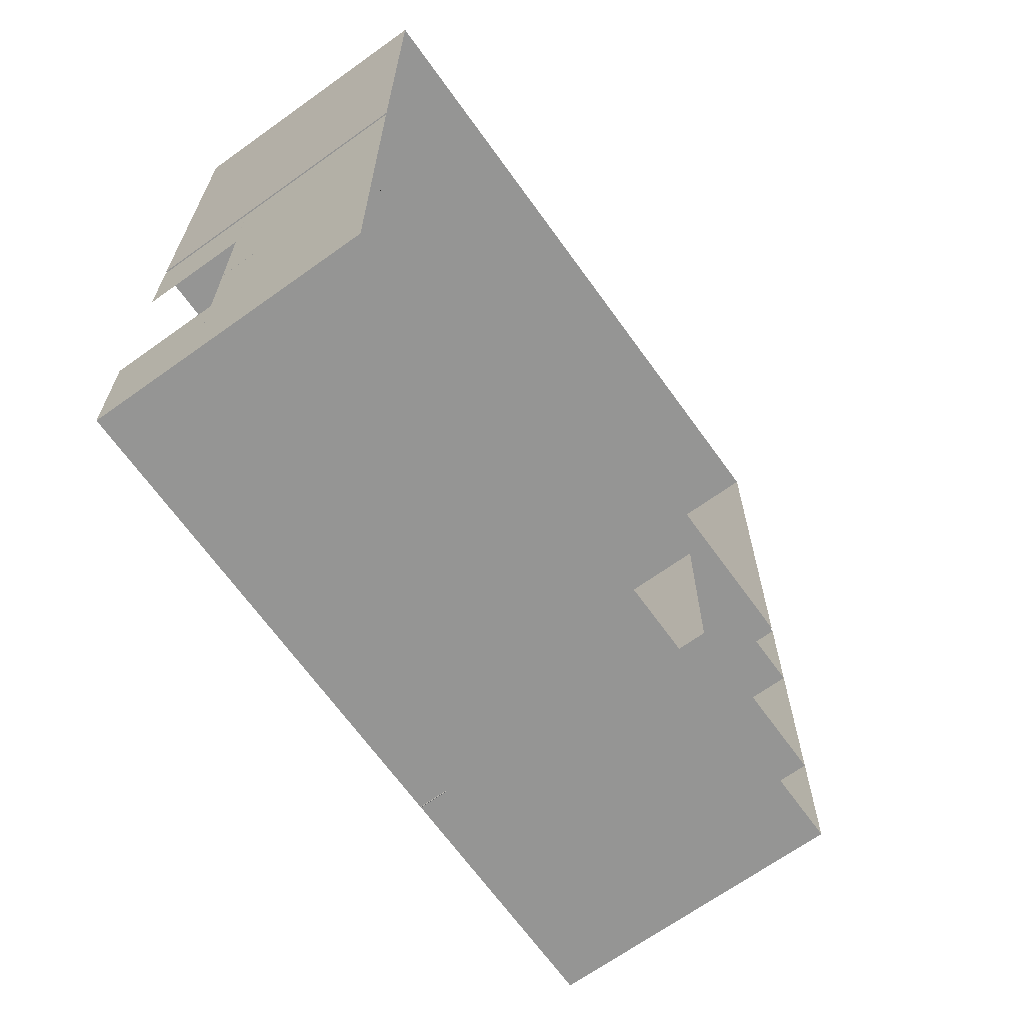
<metadata>
{"format":"obj","ext":"obj","renderer":"f3d","projection":"perspective","resolution":1024,"background":"white","views":[{"elev":-67.4,"azim":125.7,"up":"+Z"}]}
</metadata>
<code>
g Mesh1 Group2 Group1 Model
v 577.2 340 728.3
v 577.2 3.183e-12 728.3
v 454.5 340 940.8
f 1 2 3
v 577.2 3.183e-12 867.9
f 2 1 4
v 577.2 340 867.9
f 5 4 1
v 822.6 340 867.9
f 5 6 4
v 577.2 340 1153
f 6 5 7
f 5 1 7
f 3 7 1
v 454.5 3.183e-12 940.8
f 3 8 7
f 8 3 2
v 577.2 3.183e-12 1153
f 9 7 8
v 822.6 3.183e-12 1153
f 9 10 7
v 822.6 340 1153
f 11 7 10
f 11 6 7
v 945.3 340 940.8
f 11 12 6
f 11 10 12
v 945.3 3.183e-12 940.8
f 13 12 10
v 822.6 340 728.3
f 12 13 14
v 822.6 3.183e-12 728.3
f 15 14 13
f 14 15 6
v 822.6 3.183e-12 867.9
f 16 6 15
f 16 4 6
f 14 6 12
g Mesh2 Group3 Group1 Model
v 1490 212.4 923.8
v 1490 1.535e-12 923.8
v 1612 212.4 1136
f 17 18 19
v 1612 1.535e-12 711.3
f 18 17 20
v 1612 212.4 711.3
f 21 20 17
v 1612 1.535e-12 851
f 20 21 22
v 1612 212.4 851
f 23 22 21
v 1858 212.4 851
f 23 24 22
f 24 23 19
f 23 21 19
f 17 19 21
v 1858 212.4 1136
f 25 24 19
v 1980 212.4 923.8
f 25 26 24
v 1858 1.535e-12 1136
f 25 27 26
f 25 19 27
v 1612 1.535e-12 1136
f 28 27 19
f 28 19 18
v 1980 1.535e-12 923.8
f 29 26 27
v 1858 212.4 711.3
f 26 29 30
v 1858 1.535e-12 711.3
f 31 30 29
f 30 31 24
v 1858 1.535e-12 851
f 32 24 31
f 32 22 24
f 30 24 26
g Mesh3 Group4 Group1 Model
v 1342 -17.62 719.6
v 1342 227.5 719.6
v 1465 -17.62 932.1
f 33 34 35
v 1342 227.5 859.3
f 34 33 36
v 1342 -17.62 859.3
f 37 36 33
v 1097 -17.62 859.3
f 37 38 36
v 1097 227.5 859.3
f 39 36 38
v 1097 227.5 1145
f 36 39 40
v 1097 227.5 719.6
f 39 41 40
f 39 38 41
v 1097 -17.62 719.6
f 42 41 38
v 974.1 227.5 932.1
f 41 42 43
v 974.1 -17.62 932.1
f 44 43 42
f 43 44 40
v 1097 -17.62 1145
f 45 40 44
v 1342 -17.62 1145
f 45 46 40
v 1342 227.5 1145
f 47 40 46
f 47 36 40
v 1465 227.5 932.1
f 47 48 36
f 47 46 48
f 35 48 46
f 48 35 34
f 34 36 48
f 43 40 41
g Mesh4 Group5 Group1 Model
v 2839 1.904e-12 696
v 2839 103.5 696
v 2962 1.904e-12 908.5
f 49 50 51
v 2839 103.5 835.6
f 50 49 52
v 2839 1.904e-12 835.6
f 53 52 49
v 2594 1.904e-12 835.6
f 53 54 52
v 2594 103.5 835.6
f 55 52 54
v 2594 103.5 1121
f 52 55 56
v 2594 103.5 696
f 55 57 56
f 55 54 57
v 2594 1.904e-12 696
f 58 57 54
v 2471 103.5 908.5
f 57 58 59
v 2471 1.904e-12 908.5
f 60 59 58
f 59 60 56
v 2594 1.904e-12 1121
f 61 56 60
v 2839 1.904e-12 1121
f 61 62 56
v 2839 103.5 1121
f 63 56 62
f 63 52 56
v 2962 103.5 908.5
f 63 64 52
f 63 62 64
f 51 64 62
f 64 51 50
f 50 52 64
f 59 56 57
g Mesh5 Group6 Group1 Model
v 1991 149.6 944.1
v 1991 1.251e-12 944.1
v 2113 149.6 1157
f 65 66 67
v 2113 1.251e-12 731.6
f 66 65 68
v 2113 149.6 731.6
f 69 68 65
v 2113 1.251e-12 871.2
f 68 69 70
v 2113 149.6 871.2
f 71 70 69
v 2359 149.6 871.2
f 71 72 70
f 72 71 67
f 71 69 67
f 65 67 69
v 2359 149.6 1157
f 73 72 67
v 2481 149.6 944.1
f 73 74 72
v 2359 1.251e-12 1157
f 73 75 74
f 73 67 75
v 2113 1.251e-12 1157
f 76 75 67
f 76 67 66
v 2481 1.251e-12 944.1
f 77 74 75
v 2359 149.6 731.6
f 74 77 78
v 2359 1.251e-12 731.6
f 79 78 77
f 78 79 72
v 2359 1.251e-12 871.2
f 80 72 79
f 80 70 72
f 78 72 74
g Mesh6 Group7 Group1 Model
v 3369 4.404e-05 943.4
v 3124 4.404e-05 943.4
v 3369 49.27 943.4
f 81 82 83
v 3124 49.27 943.4
f 84 83 82
v 3124 49.27 1229
f 83 84 85
v 3124 49.27 803.7
f 84 86 85
f 84 82 86
v 3124 4.404e-05 803.7
f 87 86 82
v 3001 49.27 1016
f 86 87 88
v 3001 4.404e-05 1016
f 89 88 87
f 88 89 85
v 3124 4.404e-05 1229
f 90 85 89
v 3369 4.404e-05 1229
f 90 91 85
v 3369 49.27 1229
f 92 85 91
f 92 83 85
v 3492 49.27 1016
f 92 93 83
f 92 91 93
v 3492 4.404e-05 1016
f 94 93 91
v 3369 49.27 803.7
f 93 94 95
v 3369 4.404e-05 803.7
f 96 95 94
f 95 96 83
f 81 83 96
f 95 83 93
f 88 85 86
g Mesh7 Group8 Group1 Model
v 63.19 381.3 708.9
v 63.19 -2.615e-12 708.9
v -59.5 381.3 921.4
f 97 98 99
v 63.19 -2.615e-12 848.5
f 98 97 100
v 63.19 381.3 848.5
f 101 100 97
v 308.6 381.3 848.5
f 101 102 100
v 63.19 381.3 1134
f 102 101 103
f 101 97 103
f 99 103 97
v -59.5 -2.615e-12 921.4
f 99 104 103
f 104 99 98
v 63.19 -2.615e-12 1134
f 105 103 104
v 308.6 -2.615e-12 1134
f 105 106 103
v 308.6 381.3 1134
f 107 103 106
f 107 102 103
v 431.2 381.3 921.4
f 107 108 102
f 107 106 108
v 431.2 -2.615e-12 921.4
f 109 108 106
v 308.6 381.3 708.9
f 108 109 110
v 308.6 -2.615e-12 708.9
f 111 110 109
f 110 111 102
v 308.6 -2.615e-12 848.5
f 112 102 111
f 112 100 102
f 110 102 108
g Mesh8 Group9 Group1 Model
v 251.7 457.8 1605
v 251.7 -2.046e-12 1605
v 374.4 457.8 1392
f 113 114 115
v 251.7 -2.046e-12 1465
f 114 113 116
v 251.7 457.8 1465
f 117 116 113
v 6.368 457.8 1465
f 117 118 116
v 251.7 457.8 1180
f 118 117 119
f 117 113 119
f 115 119 113
v 374.4 -2.046e-12 1392
f 115 120 119
f 120 115 114
v 251.7 -2.046e-12 1180
f 121 119 120
v 6.368 -2.046e-12 1180
f 121 122 119
v 6.368 457.8 1180
f 123 119 122
f 123 118 119
v -116.3 457.8 1392
f 123 124 118
f 123 122 124
v -116.3 -2.046e-12 1392
f 125 124 122
v 6.368 457.8 1605
f 124 125 126
v 6.368 -2.046e-12 1605
f 127 126 125
f 126 127 118
v 6.368 -2.046e-12 1465
f 128 118 127
f 128 116 118
f 126 118 124
g Mesh9 Group10 Group1 Model
v 850.2 483.3 1648
v 850.2 -7.958e-13 1648
v 972.9 483.3 1436
f 129 130 131
v 850.2 -7.958e-13 1509
f 130 129 132
v 850.2 483.3 1509
f 133 132 129
v 604.8 483.3 1509
f 133 134 132
v 850.2 483.3 1223
f 134 133 135
f 133 129 135
f 131 135 129
v 972.9 -7.958e-13 1436
f 131 136 135
f 136 131 130
v 850.2 -7.958e-13 1223
f 137 135 136
v 604.8 -7.958e-13 1223
f 137 138 135
v 604.8 483.3 1223
f 139 135 138
f 139 134 135
v 482.1 483.3 1436
f 139 140 134
f 139 138 140
v 482.1 -7.958e-13 1436
f 141 140 138
v 604.8 483.3 1648
f 140 141 142
v 604.8 -7.958e-13 1648
f 143 142 141
f 142 143 134
v 604.8 -7.958e-13 1509
f 144 134 143
f 144 132 134
f 142 134 140
g Mesh10 Group11 Group1 Model
v 1431 506 1747
v 1431 1.364e-12 1747
v 1554 506 1535
f 145 146 147
v 1431 1.364e-12 1608
f 146 145 148
v 1431 506 1608
f 149 148 145
v 1186 506 1608
f 149 150 148
v 1186 506 1322
f 150 149 151
v 1431 506 1322
f 151 149 152
f 149 145 152
f 147 152 145
v 1554 1.364e-12 1535
f 147 153 152
f 153 147 146
v 1431 1.364e-12 1322
f 154 152 153
v 1186 1.364e-12 1322
f 154 155 152
f 151 152 155
v 1063 506 1535
f 151 155 156
v 1063 1.364e-12 1535
f 157 156 155
v 1186 506 1747
f 156 157 158
v 1186 1.364e-12 1747
f 159 158 157
f 158 159 150
v 1186 1.364e-12 1608
f 160 150 159
f 160 148 150
f 158 150 156
f 151 156 150
g Mesh11 Group12 Group1 Model
v 2091 626.8 1769
v 2091 501.4 1769
v 2265 626.8 1942
f 161 162 163
v 2226 501.4 1805
f 162 161 164
v 2226 626.8 1805
f 165 164 161
v 2289 626.8 1568
f 165 166 164
v 2565 626.8 1642
f 166 165 167
v 2502 626.8 1879
f 167 165 168
f 165 161 168
f 163 168 161
v 2265 2.501e-12 1942
f 163 169 168
v 2091 2.501e-12 1769
f 169 163 170
f 170 163 162
v 2155 501.4 1532
f 162 171 170
v 2289 501.4 1568
f 171 162 172
f 164 172 162
f 172 164 166
f 172 166 171
v 2155 626.8 1532
f 173 171 166
v 2392 626.8 1468
f 173 174 171
f 173 166 174
f 167 174 166
v 2565 2.501e-12 1642
f 167 175 174
f 167 168 175
v 2502 2.501e-12 1879
f 176 175 168
f 176 168 169
v 2392 2.501e-12 1468
f 177 174 175
f 177 171 174
v 2155 2.501e-12 1532
f 178 171 177
f 178 170 171
v 2226 2.501e-12 1805
f 170 178 179
v 2289 2.501e-12 1568
f 180 179 178
g Mesh12 Group1 Model
v -283.5 5.684e-14 2364
v 3499 5.23e-12 2364
v -279.6 0 40.11
f 181 182 183
v -283.5 969.6 2364
f 181 184 182
v -279.6 969.6 40.11
f 184 181 185
f 183 185 181
v -89.55 100 40.11
f 185 183 186
v -89.55 -1.82e-11 40.11
f 187 186 183
v -89.55 100 20.11
f 186 187 188
v -89.55 -1.82e-11 20.11
f 189 188 187
v -29.55 -6.082e-12 20.11
f 189 187 190
v -29.55 -6.082e-12 40.11
f 191 190 187
v -29.55 100 40.11
f 191 192 190
v 3503 5.173e-12 40.11
f 191 193 192
f 193 191 182
f 191 187 182
f 187 183 182
v 3499 969.6 2364
f 182 194 193
f 194 182 184
v -280.1 969.6 2364
f 195 194 184
v 3499 1246 2364
f 194 195 196
v -283.5 1246 2364
f 197 196 195
v -283.5 1522 2364
f 197 198 196
v -280.1 1522 40.11
f 198 197 199
v -280.1 1246 40.11
f 200 199 197
v 3502 1522 40.11
f 199 200 201
v 3502 1246 40.11
f 201 200 202
v -279.6 1246 40.11
f 203 202 200
f 203 185 202
f 203 197 185
f 184 185 197
f 195 184 197
v 3502 969.6 40.11
f 204 202 185
v 3503 1246 40.11
f 202 204 205
f 202 204 196
f 194 196 204
f 194 196 193
f 205 193 196
f 205 204 193
f 204 192 193
f 204 185 192
f 192 185 186
f 186 188 192
v -29.55 100 20.11
f 206 192 188
f 206 190 192
v 3499 1522 2364
f 196 207 202
f 207 196 198
f 201 202 207
g Mesh13 Group13 Model
v -702.8 0 -2618
v -957.5 0 -2618
v -785.3 0 -2529
f 208 209 210
g Mesh14 Group16 Group14 Model
v 366.4 76.26 -2218
v 227 5.684e-13 -2299
v 227 76.26 -2299
f 211 212 213
v 366.4 5.684e-13 -2218
f 212 211 214
v 366.4 5.684e-13 -2057
f 211 215 214
v 366.4 76.26 -2057
f 215 211 216
v 87.58 76.26 -2218
f 211 217 216
f 217 211 213
v 87.58 5.684e-13 -2218
f 213 218 217
f 218 213 212
v 87.54 5.684e-13 -2218
f 219 217 218
v 87.54 76.26 -2218
f 217 219 220
v 87.54 76.26 -2057
f 219 221 220
v 87.54 5.684e-13 -2057
f 221 219 222
v 87.58 5.684e-13 -2057
f 223 221 222
v 87.58 76.26 -2057
f 221 223 224
v 227 5.684e-13 -1977
f 225 224 223
v 227 76.26 -1977
f 224 225 226
f 215 226 225
f 226 215 216
f 216 224 226
f 216 221 224
f 216 217 221
f 221 217 220
g Mesh15 Group17 Group14 Model
v -99.37 49.96 -1706
v -99.37 -4.583e-13 -1837
v -99.37 -4.583e-13 -1706
f 227 228 229
v -99.37 49.96 -1837
f 228 227 230
v 52.45 49.96 -1706
f 231 230 227
v 52.45 49.96 -1837
f 232 230 231
v -173.7 49.96 -1837
f 232 233 230
v -60.6 49.96 -1902
f 233 232 234
v -60.6 -6.803e-13 -1902
f 232 235 234
v 52.45 -4.583e-13 -1837
f 235 232 236
v 52.45 0 -1706
f 232 237 236
f 237 232 231
v -60.6 49.96 -1641
f 238 237 231
v -60.6 2.203e-13 -1641
f 237 238 239
v -173.7 49.96 -1706
f 240 239 238
v -173.7 0 -1706
f 239 240 241
f 227 241 240
f 241 227 229
f 238 227 240
f 231 227 238
v -173.7 -4.583e-13 -1837
f 242 234 235
f 234 242 233
f 228 233 242
f 233 228 230
g Mesh16 Group18 Group14 Model
v 733.9 109.6 -1876
v 589.4 5.116e-13 -1960
v 589.4 109.6 -1960
f 243 244 245
v 733.9 5.116e-13 -1876
f 244 243 246
v 733.9 5.116e-13 -1710
f 243 247 246
v 733.9 109.6 -1710
f 247 243 248
v 444.9 109.6 -1876
f 243 249 248
f 249 243 245
v 444.9 5.116e-13 -1876
f 245 250 249
f 250 245 244
v 444.9 5.116e-13 -1876
f 251 249 250
v 444.9 109.6 -1876
f 249 251 252
v 444.9 109.6 -1710
f 251 253 252
v 444.9 5.116e-13 -1710
f 253 251 254
v 444.9 5.116e-13 -1710
f 255 253 254
v 444.9 109.6 -1710
f 253 255 256
v 589.4 5.116e-13 -1626
f 257 256 255
v 589.4 109.6 -1626
f 256 257 258
f 247 258 257
f 258 247 248
f 248 256 258
f 248 253 256
f 248 249 253
f 253 249 252
g Mesh17 Group19 Group14 Model
v 1156 154.4 -2233
v 997.1 1.819e-12 -2325
v 997.1 154.4 -2325
f 259 260 261
v 1156 1.819e-12 -2233
f 260 259 262
v 1156 1.819e-12 -2049
f 259 263 262
v 1156 154.4 -2049
f 263 259 264
v 837.7 154.4 -2233
f 259 265 264
f 265 259 261
v 837.7 1.819e-12 -2233
f 261 266 265
f 266 261 260
v 837.7 1.819e-12 -2233
f 267 265 266
v 837.7 154.4 -2233
f 265 267 268
v 837.7 154.4 -2049
f 267 269 268
v 837.7 1.819e-12 -2049
f 269 267 270
v 837.7 1.819e-12 -2049
f 271 269 270
v 837.7 154.4 -2049
f 269 271 272
v 997.1 1.819e-12 -1957
f 273 272 271
v 997.1 154.4 -1957
f 272 273 274
f 263 274 273
f 274 263 264
f 264 272 274
f 264 269 272
f 264 265 269
f 269 265 268
g Mesh18 Group20 Group14 Model
v 1639 168 -1942
v 1479 1.634e-12 -2034
v 1479 168 -2034
f 275 276 277
v 1639 1.634e-12 -1942
f 276 275 278
v 1639 1.634e-12 -1757
f 275 279 278
v 1639 168 -1757
f 279 275 280
v 1320 168 -1757
f 275 281 280
v 1320 168 -1942
f 282 281 275
v 1320 168 -1942
f 281 282 283
v 1320 1.634e-12 -1942
f 282 284 283
v 1320 1.634e-12 -1942
f 284 282 285
f 277 285 282
f 285 277 276
f 275 277 282
f 284 281 283
v 1320 1.634e-12 -1757
f 281 284 286
v 1320 1.634e-12 -1757
f 287 281 286
v 1320 168 -1757
f 281 287 288
v 1479 1.634e-12 -1665
f 289 288 287
v 1479 168 -1665
f 288 289 290
f 279 290 289
f 290 279 280
f 280 288 290
f 280 281 288
g Mesh19 Group21 Group14 Model
v 2109 204.3 -2228
v 1950 2.828e-12 -2320
v 1950 204.3 -2320
f 291 292 293
v 2109 2.828e-12 -2228
f 292 291 294
v 2109 2.828e-12 -2044
f 291 295 294
v 2109 204.3 -2044
f 295 291 296
v 1790 204.3 -2228
f 291 297 296
f 297 291 293
v 1790 2.828e-12 -2228
f 293 298 297
f 298 293 292
v 1790 2.828e-12 -2228
f 299 297 298
v 1790 204.3 -2228
f 297 299 300
v 1790 204.3 -2044
f 299 301 300
v 1790 2.828e-12 -2044
f 301 299 302
v 1790 2.828e-12 -2044
f 303 301 302
v 1790 204.3 -2044
f 301 303 304
v 1950 2.828e-12 -1952
f 305 304 303
v 1950 204.3 -1952
f 304 305 306
f 295 306 305
f 306 295 296
f 296 304 306
f 296 301 304
f 296 297 301
f 301 297 300
g Mesh20 Group22 Group14 Model
v 2555 223.5 -1898
v 2424 3.183e-12 -1973
v 2424 223.5 -1973
f 307 308 309
v 2555 3.183e-12 -1898
f 308 307 310
v 2555 3.183e-12 -1747
f 307 311 310
v 2555 223.5 -1747
f 311 307 312
v 2293 223.5 -1747
f 313 312 307
v 2424 223.5 -1671
f 312 313 314
v 2424 3.183e-12 -1671
f 313 315 314
v 2293 3.183e-12 -1747
f 315 313 316
v 2293 223.5 -1747
f 317 316 313
v 2293 3.183e-12 -1747
f 316 317 318
v 2293 3.183e-12 -1898
f 317 319 318
v 2293 223.5 -1898
f 319 317 320
v 2293 223.5 -1898
f 317 321 320
f 321 317 307
f 307 317 313
f 307 309 321
v 2293 3.183e-12 -1898
f 309 322 321
f 322 309 308
f 319 321 322
f 321 319 320
f 311 314 315
f 314 311 312
g Mesh21 Group23 Group14 Model
v 2540 702.9 -1005
v 2477 567.2 -1005
v 2540 567.2 -1005
f 323 324 325
v 2477 702.9 -1005
f 324 323 326
v 2477 702.9 -1018
f 323 327 326
v 2540 702.9 -1018
f 327 323 328
v 2540 567.2 -1018
f 323 329 328
f 329 323 325
f 327 324 326
v 2477 567.2 -1018
f 324 327 330
g Mesh22 Group24 Group14 Model
v 663.5 787.9 -1014
v 3501 787.9 -1134
v 663.3 787.9 -1129
f 331 332 333
v 3501 787.9 -1018
f 332 331 334
v 663.5 567.2 -1014
f 335 334 331
v 3501 567.2 -1018
f 336 334 335
v 3501 567.2 -1018
f 334 336 337
v 3501 567.2 -1134
f 338 333 332
v 663.3 567.2 -1129
f 333 338 339
g Mesh23 Group25 Group14 Model
v 2968 567 -1895
v 2968 567 -2074
v 2968 567 -2074
f 340 341 342
v 2968 567 -1895
f 341 340 343
v 2968 348.3 -1895
f 344 343 340
v 2968 214.2 -1895
f 345 343 344
v 2968 0.08343 -1895
f 346 343 345
v 2968 4.306e-12 -1895
f 343 346 347
v 2968 4.306e-12 -1895
f 346 348 347
v 2851 214.2 -1895
f 349 348 346
f 345 349 346
v 2851 348.3 -1895
f 345 350 349
f 350 345 344
v 2968 348.3 -2074
f 351 345 344
f 345 351 346
v 2968 0.08343 -2074
f 346 351 352
v 2968 214.2 -2074
f 352 351 353
v 2851 348.3 -2074
f 353 354 351
v 2851 214.2 -2074
f 354 353 355
v 2968 0.08343 -2074
f 353 356 355
f 341 356 353
v 2968 4.306e-12 -2074
f 356 341 357
v 3006 306.3 -2096
f 358 357 341
v 3123 4.306e-12 -2163
f 357 358 359
v 3123 306.3 -2163
f 360 359 358
v 3279 4.306e-12 -2074
f 360 361 359
v 3279 567 -2074
f 361 360 362
v 3123 436.3 -2163
f 362 360 363
v 3074 371.3 -2250
f 364 363 360
v 3074 436.3 -2250
f 363 364 365
v 2956 436.3 -2182
f 364 366 365
v 2956 371.3 -2182
f 366 364 367
f 364 358 367
f 358 364 360
v 3006 436.3 -2096
f 368 360 358
f 360 368 363
f 368 341 363
f 358 341 368
f 366 358 368
f 358 366 367
v 2984 469.5 -2270
f 369 367 366
f 369 364 367
f 369 365 364
f 365 369 366
f 368 365 366
f 365 368 363
v 3123 567 -2163
f 363 341 370
f 341 343 370
v 3123 567 -1805
f 370 343 371
f 347 371 343
v 3123 4.306e-12 -1805
f 371 347 372
v 3279 567 -1895
f 372 373 371
v 3279 4.306e-12 -1895
f 373 372 374
f 361 373 374
f 373 361 362
f 362 371 373
f 370 371 362
f 362 363 370
v 2968 4.306e-12 -2074
f 356 357 375
f 357 352 356
f 352 355 356
f 355 352 349
f 352 346 349
f 349 354 355
f 354 349 350
f 350 351 354
f 351 350 344
f 340 351 344
f 351 340 342
f 341 351 342
f 341 353 351
f 352 353 356
g Mesh24 Group14 Model
v -283.5 5.684e-14 -2323
v -282.3 567.2 -1624
v -282.3 -1.151e-12 -1624
f 376 377 378
v -282.3 1246 -1624
f 377 376 379
v -282.3 1246 -1626
f 379 376 380
v -283.5 969.6 -2323
f 380 376 381
v -280.1 969.6 -2323
f 376 382 381
v -280.1 0 -2323
f 382 376 383
f 378 383 376
v -279.9 -5.736e-13 -1624
f 383 378 384
f 377 384 378
v 3500 5.213e-12 -1631
f 384 377 385
v 3500 567.2 -1631
f 385 377 386
v 663.3 567.2 -1626
f 386 377 387
f 379 387 377
v 663.3 1246 -1626
f 387 379 388
f 388 380 379
v -282.3 1522 -1626
f 389 388 380
v 663.3 1522 -1626
f 388 389 390
v 663.3 1522 -610.8
f 391 388 390
v 663.3 1246 -610.8
f 388 391 392
v -280.5 1246 -610.8
f 391 393 392
v -280.5 1522 -610.8
f 393 391 394
v -280.5 824.5 -610.8
f 395 392 393
v 663.3 824.5 -610.8
f 392 395 396
v 663.3 567.2 -610.8
f 397 395 396
v -280.5 567.2 -610.8
f 395 397 398
v -280.5 567.2 -519.7
f 399 395 398
v -280.5 824.5 -519.7
f 395 399 400
v 2417 824.5 -519.7
f 399 401 400
v 2417 567.2 -519.7
f 401 399 402
v 1805 -1.554e-12 -524.4
f 399 403 402
v -279.7 -7.769e-13 -519.7
f 399 404 403
v -280.5 -1.554e-12 -519.7
f 399 405 404
v -279.6 0 0.1055
f 406 404 405
f 382 406 404
v -279.6 969.6 0.1055
f 406 382 407
v -89.55 100 0.1055
f 408 406 407
v -89.55 -1.822e-11 0.1055
f 406 408 409
v -89.55 100 20.11
f 410 409 408
v -89.55 -1.822e-11 20.11
f 409 410 411
v -29.55 -6.096e-12 20.11
f 412 409 411
v -29.55 -6.096e-12 0.1055
f 409 412 413
v -29.55 100 0.1055
f 412 414 413
v -29.55 100 20.11
f 414 412 415
f 410 414 415
f 414 410 408
f 408 407 414
v 3502 567.2 0.1055
f 414 407 416
v 3502 969.6 0.1055
f 416 407 417
v 3502 1246 0.1055
f 407 418 417
v -279.6 1246 0.1055
f 418 407 419
v -280.1 1246 0.1055
f 407 420 419
v -280.1 969.6 0.1055
f 420 407 421
f 381 420 421
v -283.5 1246 -2323
f 420 381 422
f 422 380 381
f 422 381 382
f 382 381 421
v 3499 1246 -2323
f 382 423 422
v 3499 969.6 -2323
f 423 382 424
v 3499 567.2 -2323
f 382 425 424
v 3499 5.23e-12 -2323
f 382 426 425
f 426 382 383
f 382 384 383
f 382 404 384
f 384 426 383
f 426 384 385
f 385 425 426
v 3500 567.2 -1631
f 425 385 427
f 385 386 427
f 386 336 427
v 3502 567.2 -525.9
f 336 386 428
v 3502 567.2 -0.963
f 386 429 428
v 2745 567.2 -610.8
f 430 429 386
v 2745 567.2 -524.4
f 431 429 430
v 2745 567.2 -0.963
f 429 431 432
f 403 432 431
v 1805 -1.554e-12 0.1055
f 432 403 433
f 403 413 433
f 403 409 413
f 403 406 409
f 406 403 404
f 414 433 413
v 3502 5.19e-12 0.1055
f 433 414 434
f 434 414 416
v 3502 -1.554e-12 -524.4
f 416 435 434
v 3502 567.2 -524.4
f 435 416 436
v 3502 567.2 -524.4
f 416 437 436
v 3502 567.2 -262.9
f 437 416 438
f 416 424 436
f 424 416 417
f 418 424 417
f 424 418 423
v 3499 1522 -2323
f 418 439 423
v 3502 1522 0.1055
f 439 418 440
f 418 420 440
f 420 418 419
v -280.1 1522 0.1055
f 440 420 441
f 422 441 420
v -283.5 1522 -2323
f 441 422 442
f 423 442 422
f 442 423 439
f 436 424 428
f 428 424 386
f 386 424 425
f 428 429 436
f 431 402 403
v 2417 567.2 -610.8
f 431 443 402
f 443 431 430
f 386 443 430
f 387 443 386
v 663.3 567.2 -1410
f 444 443 387
v 663.3 567.2 -1350
f 445 443 444
v 663.3 567.2 -856.1
f 446 443 445
v 663.3 567.2 -796.1
f 447 443 446
f 443 447 397
f 447 396 397
v 663.3 667.2 -796.1
f 448 396 447
f 388 396 448
f 396 388 392
v 663.3 667.2 -856.1
f 388 448 449
v 643.3 667.2 -796.1
f 450 449 448
v 643.3 667.2 -856.1
f 449 450 451
f 451 446 449
v 643.3 567.2 -856.1
f 446 451 452
f 452 447 446
v 643.3 567.2 -796.1
f 447 452 453
f 450 447 453
f 447 450 448
f 445 449 446
v 663.3 667.2 -1350
f 454 449 445
f 388 449 454
v 663.3 667.2 -1410
f 388 454 455
v 643.3 667.2 -1350
f 456 455 454
v 643.3 667.2 -1410
f 455 456 457
f 457 444 455
v 643.3 567.2 -1410
f 444 457 458
f 458 445 444
v 643.3 567.2 -1350
f 445 458 459
f 456 445 459
f 445 456 454
f 387 455 444
f 388 455 387
v 2417 824.5 -610.8
f 460 397 396
f 397 460 443
f 401 443 460
f 443 401 402
v 1804 824.5 -524.4
f 460 461 401
f 396 461 460
f 395 461 396
f 461 395 400
f 401 461 400
f 336 428 337
v 3502 567.2 -525.9
f 337 428 462
f 337 336 338
f 338 427 336
f 337 332 338
f 332 337 334
g Mesh25 Group26 Model
v -14.26 787.9 -1134
v -14.26 567.2 -1018
v -14.26 787.9 -1018
f 463 464 465
v -14.26 567.2 -1134
f 464 463 466
v 623.3 787.9 -1134
f 467 466 463
v 623.3 567.2 -1134
f 466 467 468
v 623.3 567.2 -1018
f 469 467 468
v 623.3 787.9 -1018
f 467 469 470
v 623.3 567.2 -856.1
f 469 471 470
v 623.3 567.2 -796.1
f 469 472 471
f 464 472 469
v 623.3 567.2 -634
f 464 473 472
v -255.5 567.2 -634
f 464 474 473
v -255.5 567.2 -1605
f 474 464 475
f 466 475 464
v 623.3 567.2 -1605
f 475 466 476
f 476 466 468
f 466 469 468
f 469 466 464
f 470 464 469
f 464 470 465
f 470 463 465
f 463 470 467
v 623.3 1246 -1605
f 470 477 467
v 623.3 667.2 -856.1
f 478 477 470
v 623.3 667.2 -796.1
f 479 477 478
f 473 477 479
v 623.3 1246 -634
f 477 473 480
v -255.5 1246 -634
f 473 481 480
f 481 473 474
f 475 481 474
v -255.5 1246 -1605
f 481 475 482
f 475 477 482
f 477 475 476
v 623.3 567.2 -1410
f 483 477 476
v 623.3 667.2 -1410
f 484 477 483
v 623.3 667.2 -1350
f 485 477 484
f 468 477 485
f 467 477 468
v 623.3 567.2 -1350
f 486 468 485
f 476 468 486
f 476 486 483
f 459 483 486
v 643.3 567.2 -1410
f 483 459 487
v 643.3 667.2 -1410
f 488 483 487
f 483 488 484
f 488 485 484
v 643.3 667.2 -1350
f 485 488 489
f 459 485 489
f 485 459 486
f 480 482 477
f 480 481 482
f 473 479 472
f 479 453 472
v 643.3 667.2 -796.1
f 453 479 490
v 643.3 667.2 -856.1
f 479 491 490
f 491 479 478
f 471 491 478
v 643.3 567.2 -856.1
f 491 471 492
f 471 453 492
f 453 471 472
f 478 470 471

</code>
